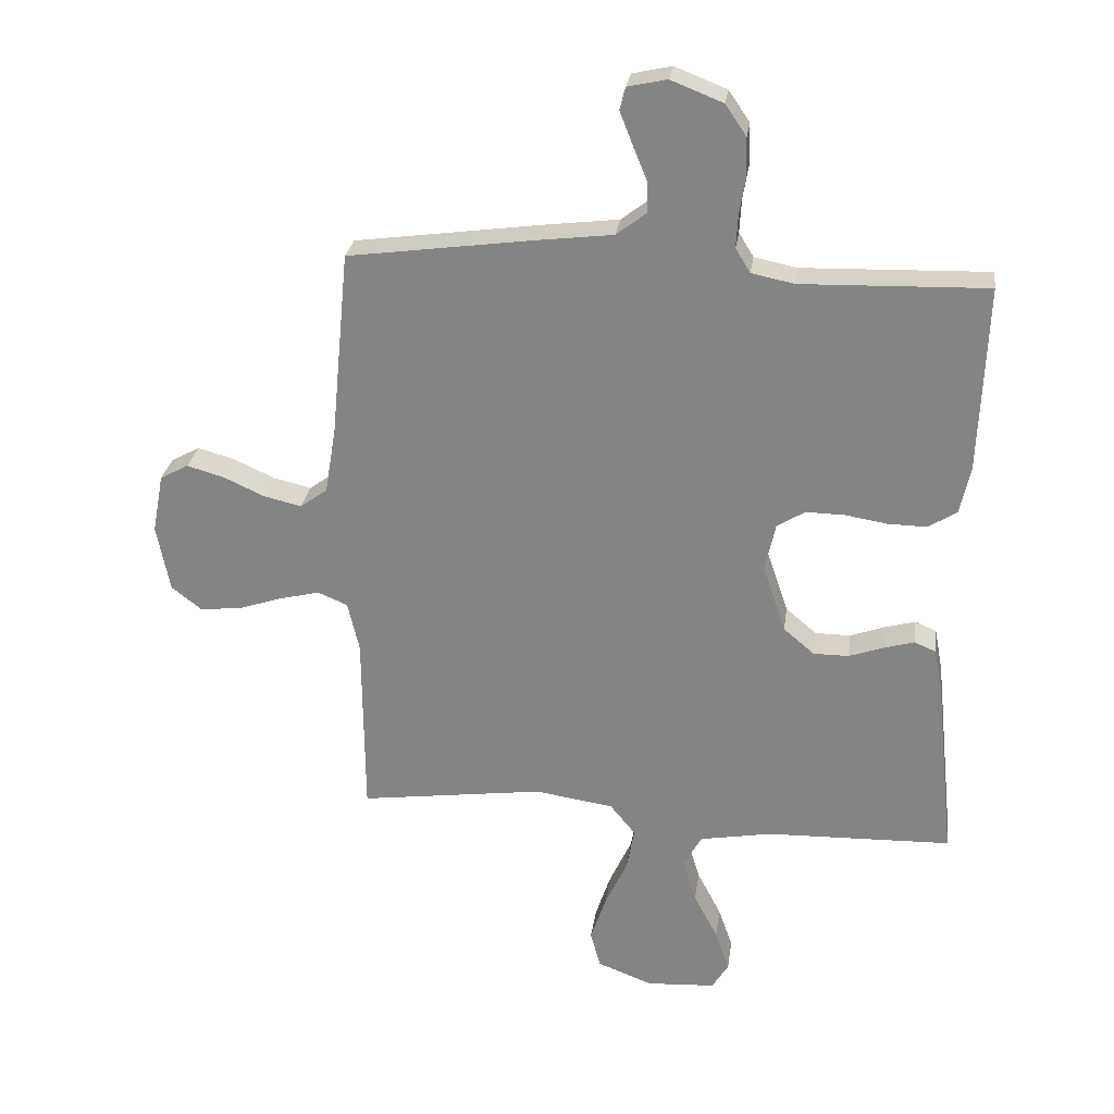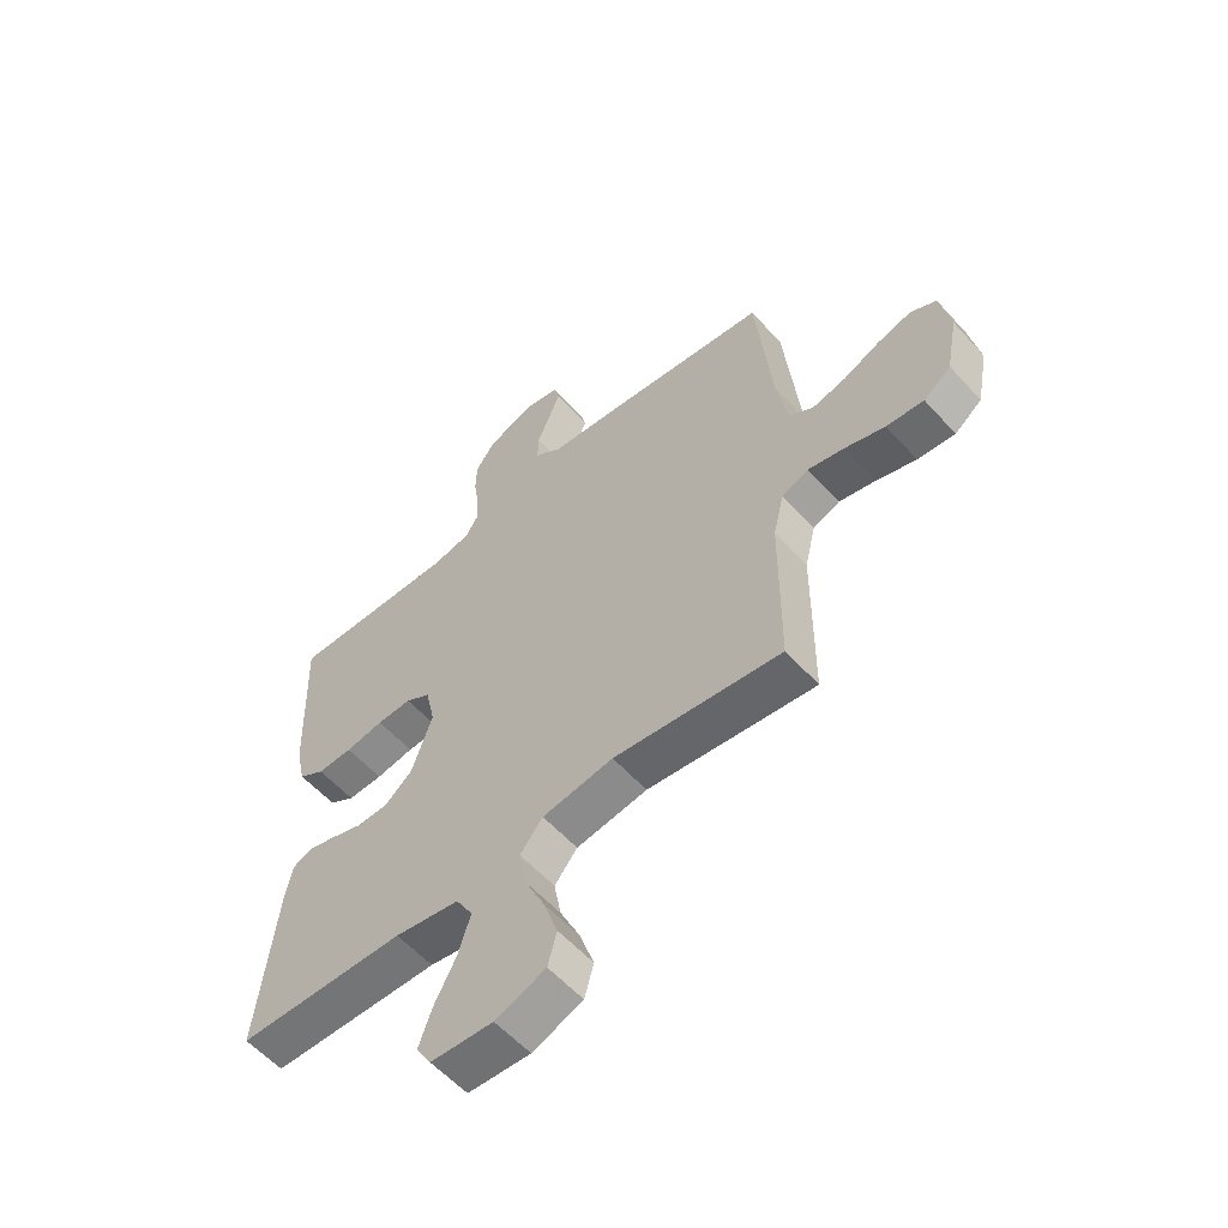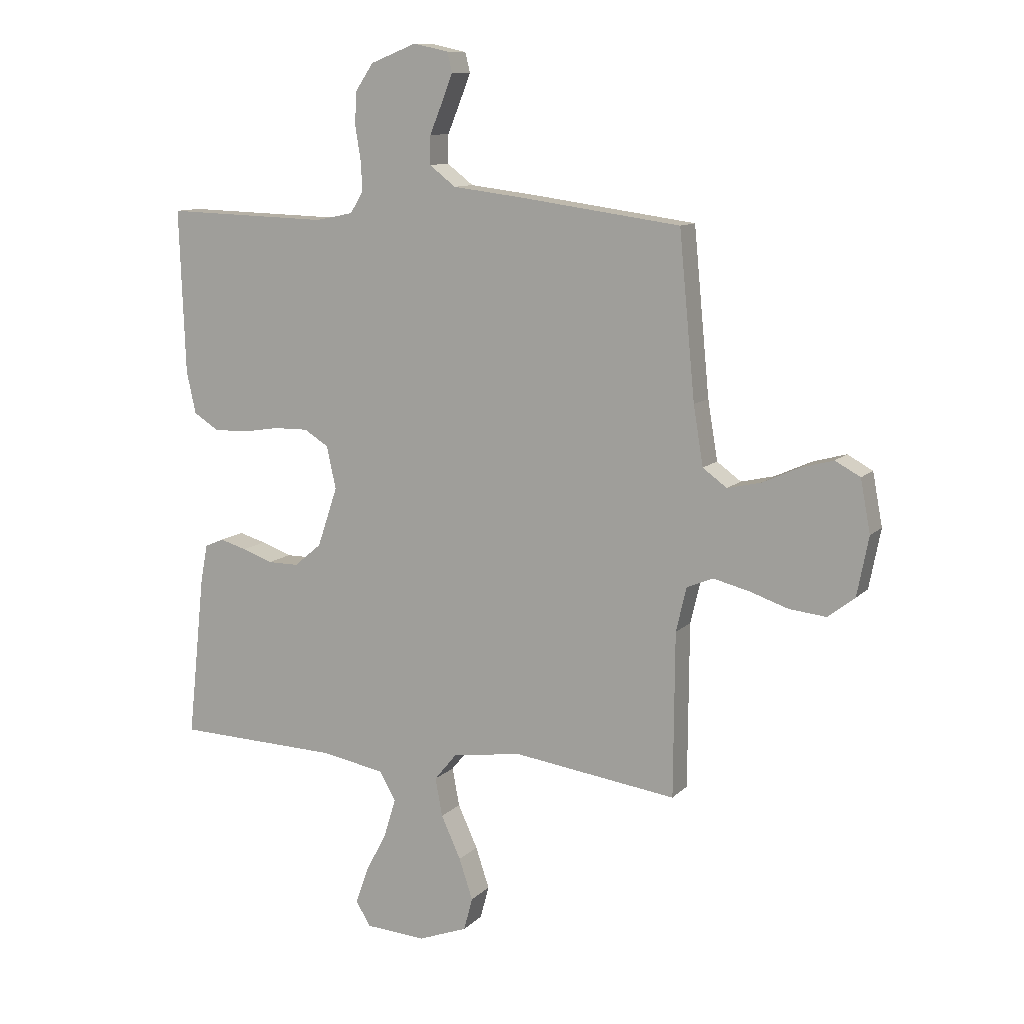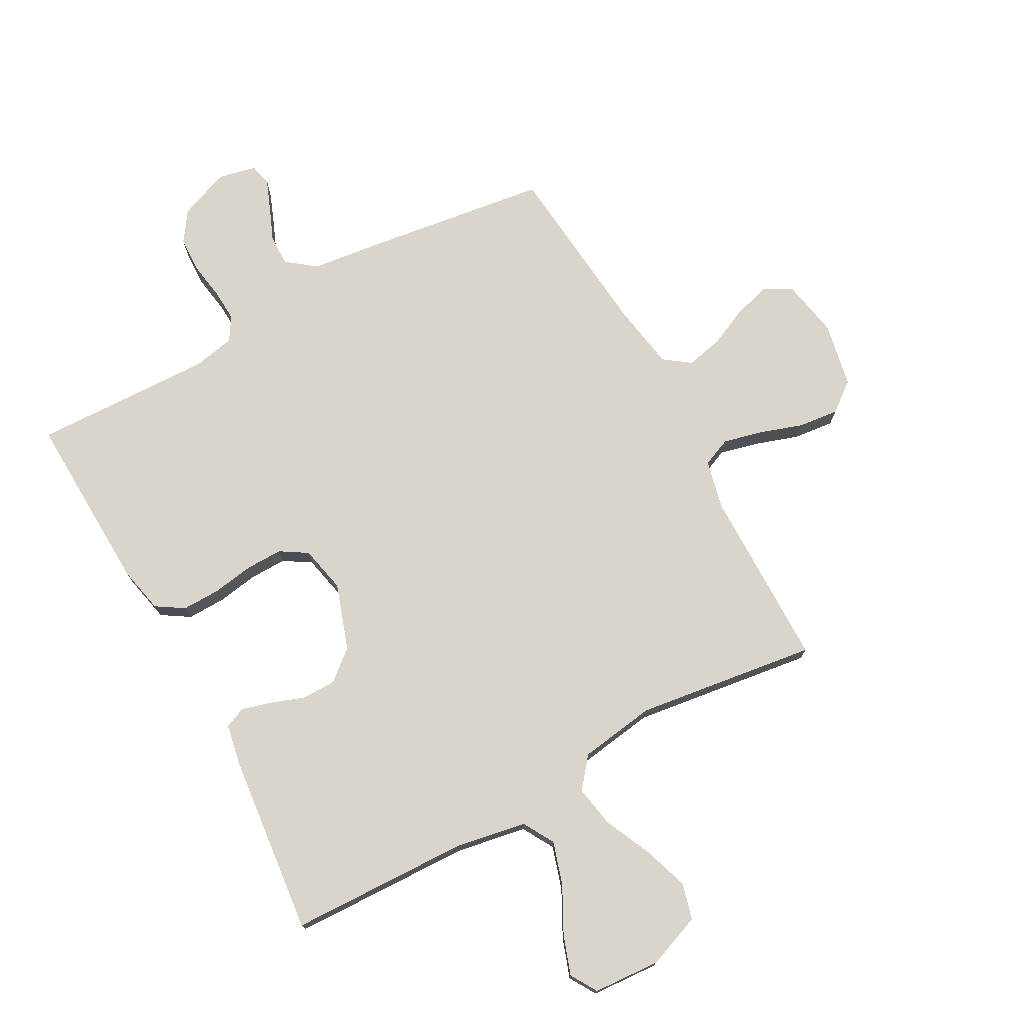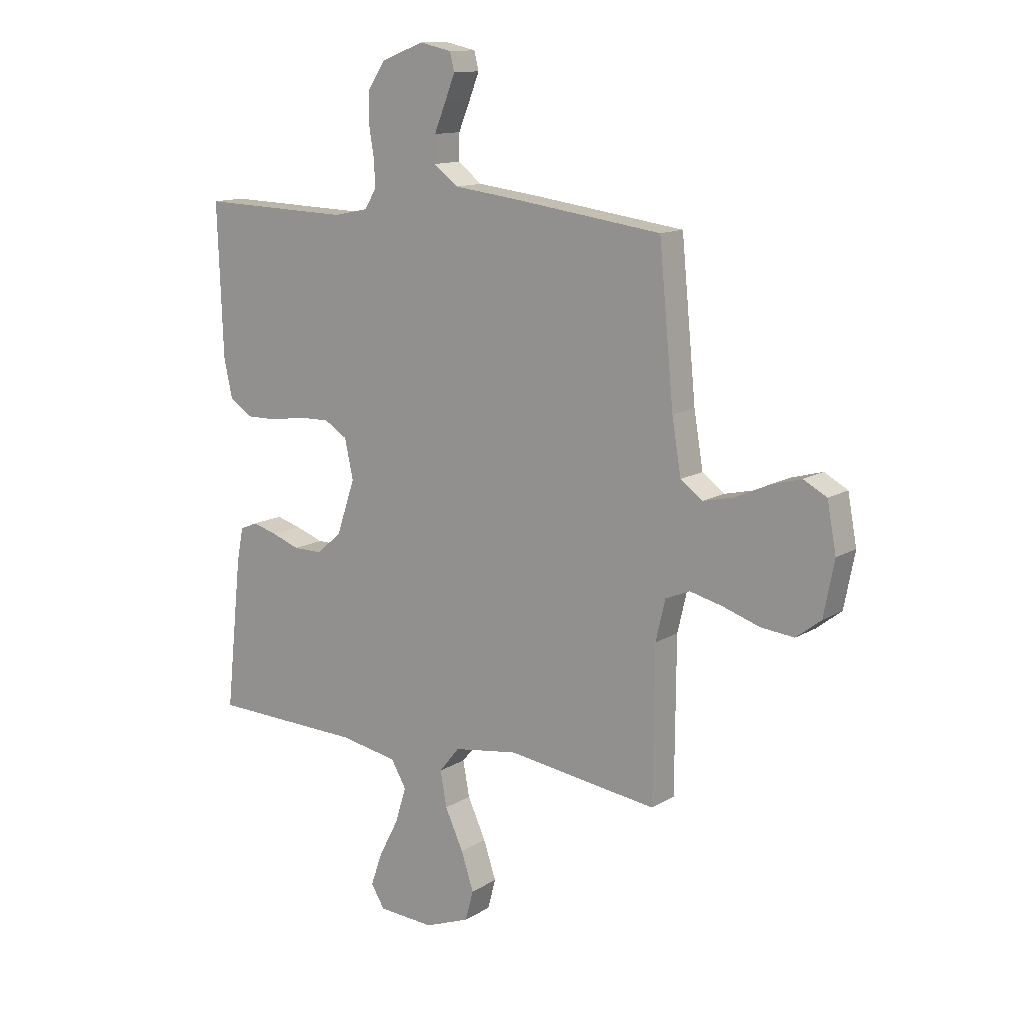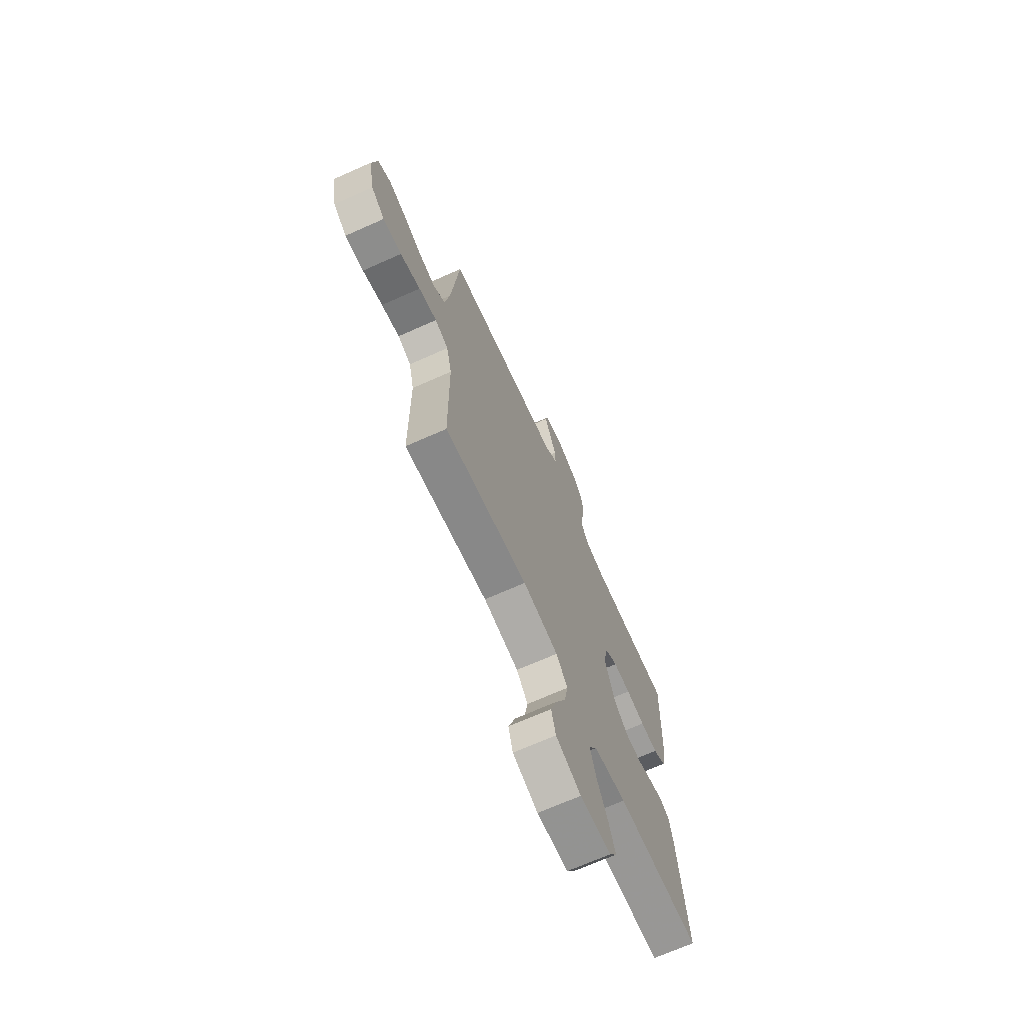
<metadata>
{"format":"obj","ext":"obj","renderer":"f3d","projection":"perspective","resolution":1024,"background":"white","views":[{"elev":27.3,"azim":8.0,"up":"+Z"},{"elev":-57.8,"azim":-138.4,"up":"+Z"},{"elev":10.8,"azim":-154.7,"up":"+Z"},{"elev":74.6,"azim":151.3,"up":"+Y"},{"elev":12.8,"azim":-143.8,"up":"+Z"},{"elev":-69.7,"azim":-66.0,"up":"+Z"}]}
</metadata>
<code>
v 0.5 0.07 0.5
v 0.489 0.07 0.2
v 0.472 0.07 0.122
v 0.426 0.07 0.093
v 0.363 0.07 0.094
v 0.295 0.07 0.105
v 0.233 0.07 0.106
v 0.188 0.07 0.078
v 0.171 0.07 0
v 0.208 0.07 -0.109
v 0.258 0.07 -0.151
v 0.315 0.07 -0.151
v 0.371 0.07 -0.131
v 0.42 0.07 -0.117
v 0.455 0.07 -0.132
v 0.468 0.07 -0.2
v 0.5 0.07 -0.5
v 0.2 0.07 -0.509
v 0.084 0.07 -0.53
v 0.054 0.07 -0.582
v 0.076 0.07 -0.653
v 0.115 0.07 -0.728
v 0.138 0.07 -0.794
v 0.111 0.07 -0.838
v 0 0.07 -0.845
v -0.09 0.07 -0.811
v -0.106 0.07 -0.751
v -0.081 0.07 -0.676
v -0.045 0.07 -0.598
v -0.032 0.07 -0.528
v -0.073 0.07 -0.478
v -0.2 0.07 -0.459
v -0.5 0.07 -0.5
v -0.502 0.07 -0.2
v -0.521 0.07 -0.119
v -0.569 0.07 -0.099
v -0.634 0.07 -0.115
v -0.706 0.07 -0.139
v -0.773 0.07 -0.146
v -0.822 0.07 -0.108
v -0.843 0.07 0
v -0.825 0.07 0.096
v -0.779 0.07 0.121
v -0.718 0.07 0.104
v -0.652 0.07 0.074
v -0.591 0.07 0.06
v -0.547 0.07 0.092
v -0.529 0.07 0.2
v -0.5 0.07 0.5
v -0.2 0.07 0.541
v -0.077 0.07 0.556
v -0.029 0.07 0.593
v -0.03 0.07 0.645
v -0.053 0.07 0.701
v -0.073 0.07 0.752
v -0.064 0.07 0.788
v 0 0.07 0.802
v 0.084 0.07 0.769
v 0.118 0.07 0.719
v 0.12 0.07 0.659
v 0.11 0.07 0.598
v 0.107 0.07 0.544
v 0.131 0.07 0.505
v 0.2 0.07 0.491
v 0.5 0 0.5
v 0.489 0 0.2
v 0.472 0 0.122
v 0.426 0 0.093
v 0.363 0 0.094
v 0.295 0 0.105
v 0.233 0 0.106
v 0.188 0 0.078
v 0.171 0 0
v 0.208 0 -0.109
v 0.258 0 -0.151
v 0.315 0 -0.151
v 0.371 0 -0.131
v 0.42 0 -0.117
v 0.455 0 -0.132
v 0.468 0 -0.2
v 0.5 0 -0.5
v 0.2 0 -0.509
v 0.084 0 -0.53
v 0.054 0 -0.582
v 0.076 0 -0.653
v 0.115 0 -0.728
v 0.138 0 -0.794
v 0.111 0 -0.838
v 0 0 -0.845
v -0.09 0 -0.811
v -0.106 0 -0.751
v -0.081 0 -0.676
v -0.045 0 -0.598
v -0.032 0 -0.528
v -0.073 0 -0.478
v -0.2 0 -0.459
v -0.5 0 -0.5
v -0.502 0 -0.2
v -0.521 0 -0.119
v -0.569 0 -0.099
v -0.634 0 -0.115
v -0.706 0 -0.139
v -0.773 0 -0.146
v -0.822 0 -0.108
v -0.843 0 0
v -0.825 0 0.096
v -0.779 0 0.121
v -0.718 0 0.104
v -0.652 0 0.074
v -0.591 0 0.06
v -0.547 0 0.092
v -0.529 0 0.2
v -0.5 0 0.5
v -0.2 0 0.541
v -0.077 0 0.556
v -0.029 0 0.593
v -0.03 0 0.645
v -0.053 0 0.701
v -0.073 0 0.752
v -0.064 0 0.788
v 0 0 0.802
v 0.084 0 0.769
v 0.118 0 0.719
v 0.12 0 0.659
v 0.11 0 0.598
v 0.107 0 0.544
v 0.131 0 0.505
v 0.2 0 0.491
f 59 60 61
f 58 59 61
f 57 58 61
f 56 57 61
f 55 56 61
f 54 55 61
f 53 54 61
f 52 53 61 62
f 51 52 62 63
f 50 51 63
f 49 50 63
f 48 49 63
f 43 44 45
f 42 43 45
f 41 42 45
f 40 41 45
f 39 40 45
f 38 39 45
f 37 38 45
f 36 37 45 46
f 35 36 46 47
f 32 33 34
f 48 63 64
f 47 48 64
f 35 47 64
f 34 35 64
f 32 34 64
f 31 32 64
f 27 28 29
f 26 27 29
f 25 26 29
f 24 25 29
f 23 24 29
f 22 23 29
f 21 22 29
f 16 17 18
f 15 16 18
f 14 15 18
f 13 14 18
f 12 13 18
f 11 12 18 19
f 10 11 19 20
f 4 5 6
f 3 4 6
f 2 3 6
f 1 2 6
f 64 1 6
f 64 6 7
f 30 31 64
f 20 21 29 30
f 9 10 20 30
f 8 9 30 64
f 7 8 64
f 125 124 123
f 125 123 122
f 125 122 121
f 125 121 120
f 125 120 119
f 125 119 118
f 125 118 117
f 126 125 117 116
f 127 126 116 115
f 127 115 114
f 127 114 113
f 127 113 112
f 109 108 107
f 109 107 106
f 109 106 105
f 109 105 104
f 109 104 103
f 109 103 102
f 109 102 101
f 110 109 101 100
f 111 110 100 99
f 98 97 96
f 128 127 112
f 128 112 111
f 128 111 99
f 128 99 98
f 128 98 96
f 128 96 95
f 93 92 91
f 93 91 90
f 93 90 89
f 93 89 88
f 93 88 87
f 93 87 86
f 93 86 85
f 82 81 80
f 82 80 79
f 82 79 78
f 82 78 77
f 82 77 76
f 83 82 76 75
f 84 83 75 74
f 70 69 68
f 70 68 67
f 70 67 66
f 70 66 65
f 70 65 128
f 71 70 128
f 128 95 94
f 94 93 85 84
f 94 84 74 73
f 128 94 73 72
f 128 72 71
f 1 65 66 2
f 2 66 67 3
f 3 67 68 4
f 4 68 69 5
f 5 69 70 6
f 6 70 71 7
f 7 71 72 8
f 8 72 73 9
f 9 73 74 10
f 10 74 75 11
f 11 75 76 12
f 12 76 77 13
f 13 77 78 14
f 14 78 79 15
f 15 79 80 16
f 16 80 81 17
f 17 81 82 18
f 18 82 83 19
f 19 83 84 20
f 20 84 85 21
f 21 85 86 22
f 22 86 87 23
f 23 87 88 24
f 24 88 89 25
f 25 89 90 26
f 26 90 91 27
f 27 91 92 28
f 28 92 93 29
f 29 93 94 30
f 30 94 95 31
f 31 95 96 32
f 32 96 97 33
f 33 97 98 34
f 34 98 99 35
f 35 99 100 36
f 36 100 101 37
f 37 101 102 38
f 38 102 103 39
f 39 103 104 40
f 40 104 105 41
f 41 105 106 42
f 42 106 107 43
f 43 107 108 44
f 44 108 109 45
f 45 109 110 46
f 46 110 111 47
f 47 111 112 48
f 48 112 113 49
f 49 113 114 50
f 50 114 115 51
f 51 115 116 52
f 52 116 117 53
f 53 117 118 54
f 54 118 119 55
f 55 119 120 56
f 56 120 121 57
f 57 121 122 58
f 58 122 123 59
f 59 123 124 60
f 60 124 125 61
f 61 125 126 62
f 62 126 127 63
f 63 127 128 64
f 64 128 65 1

</code>
